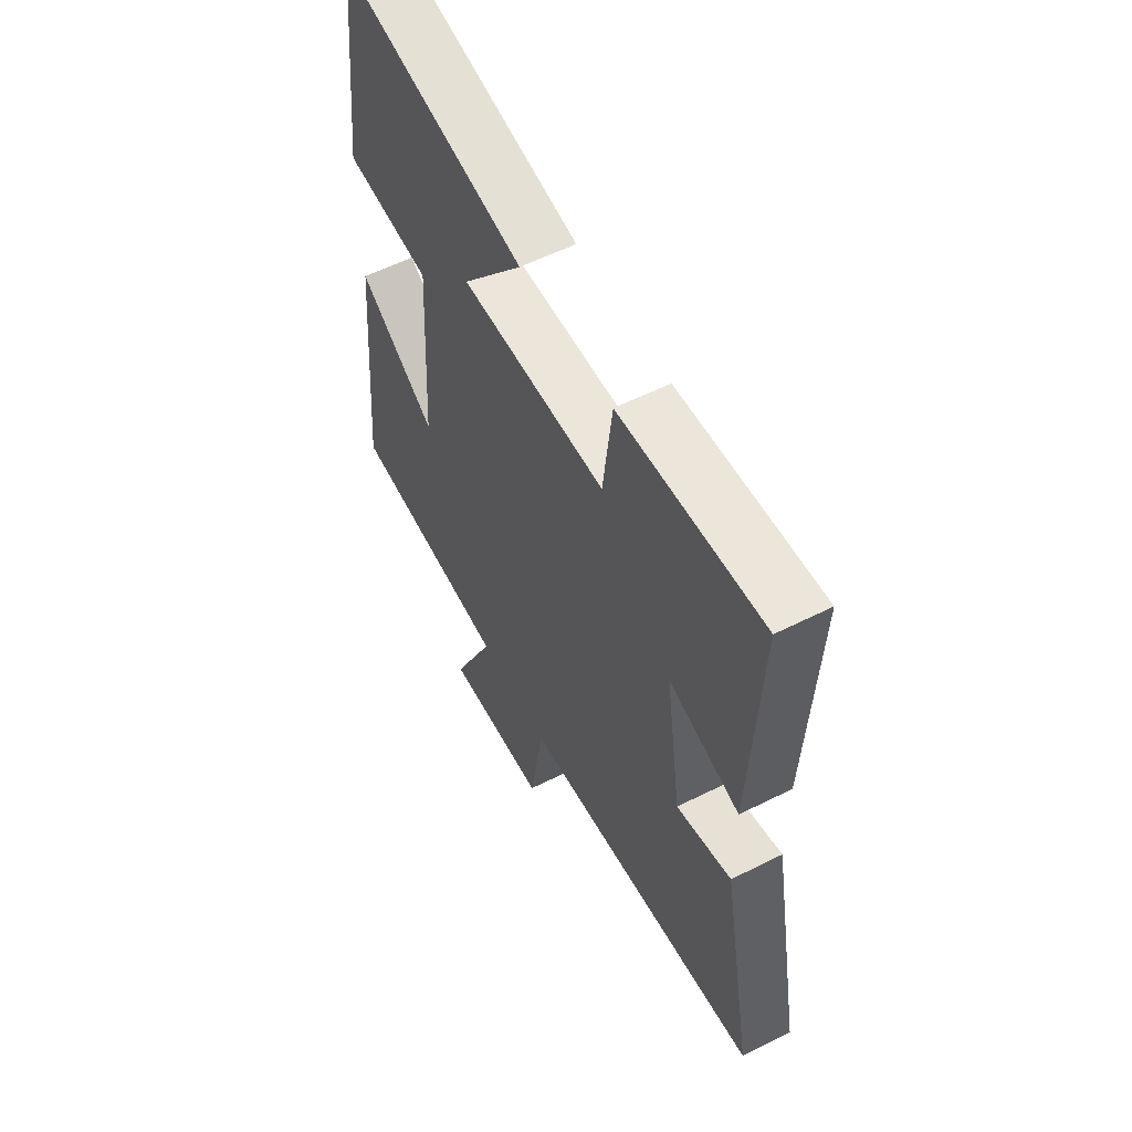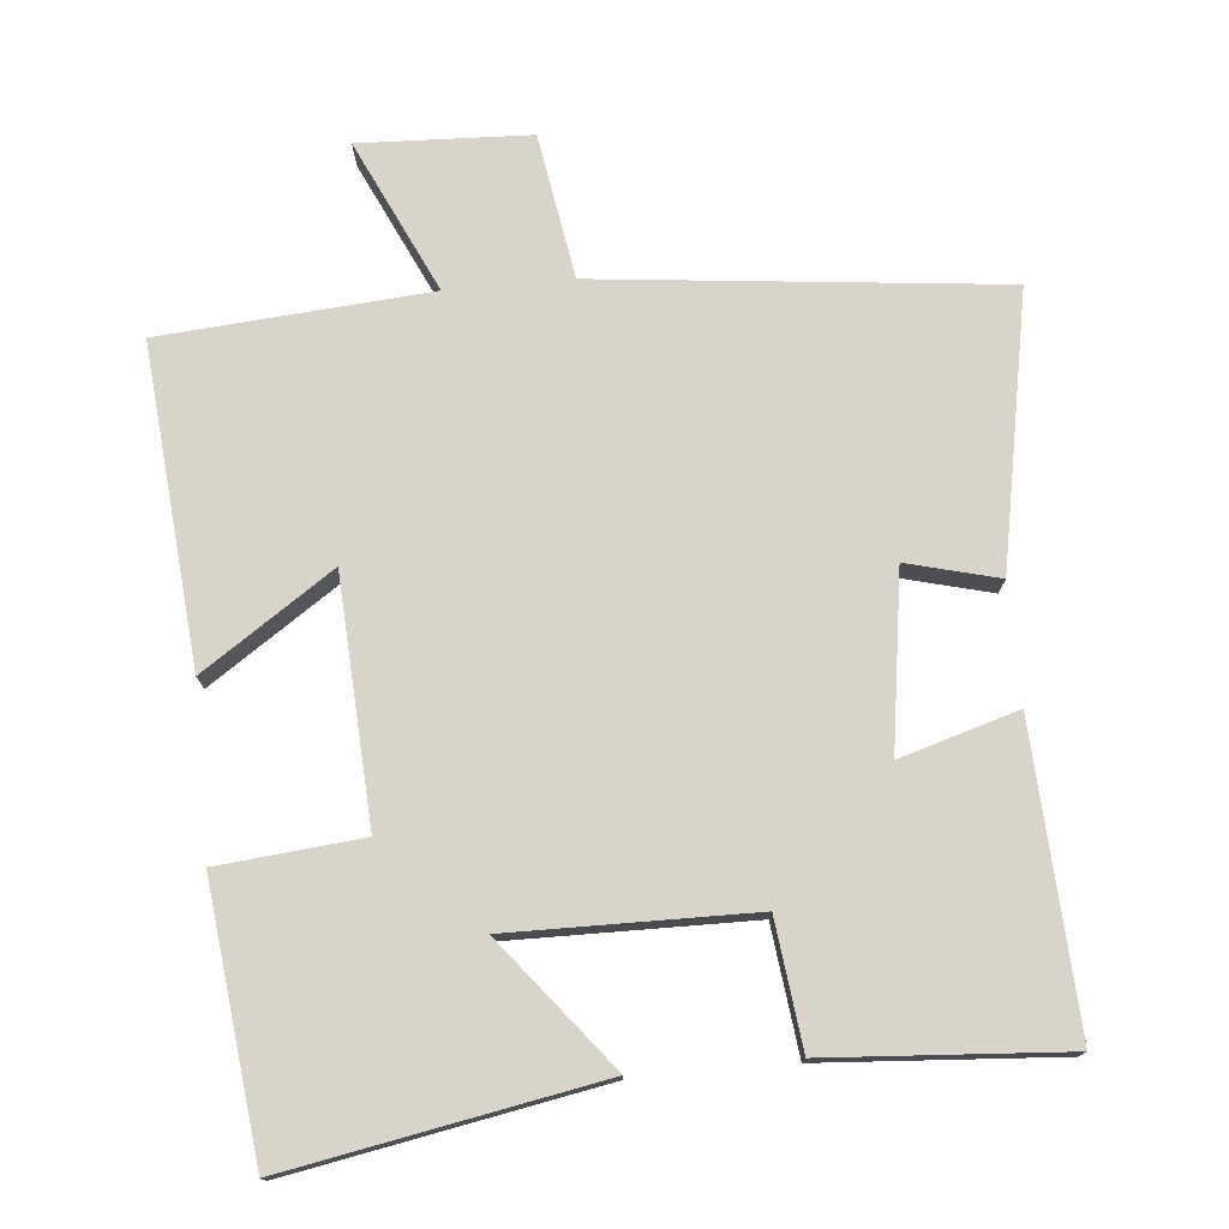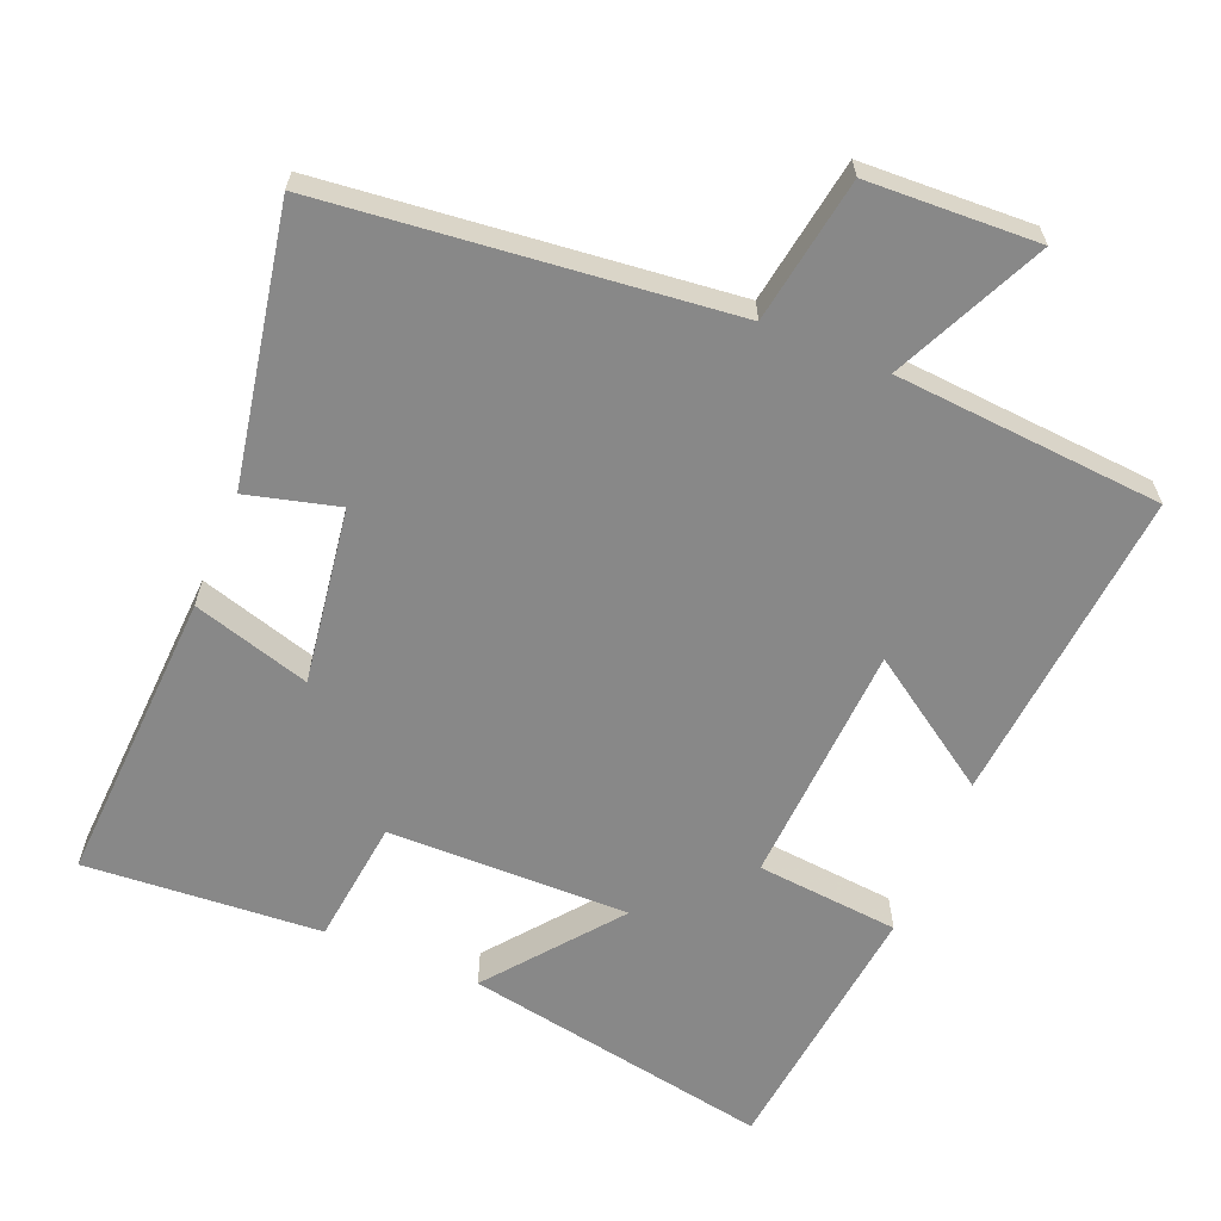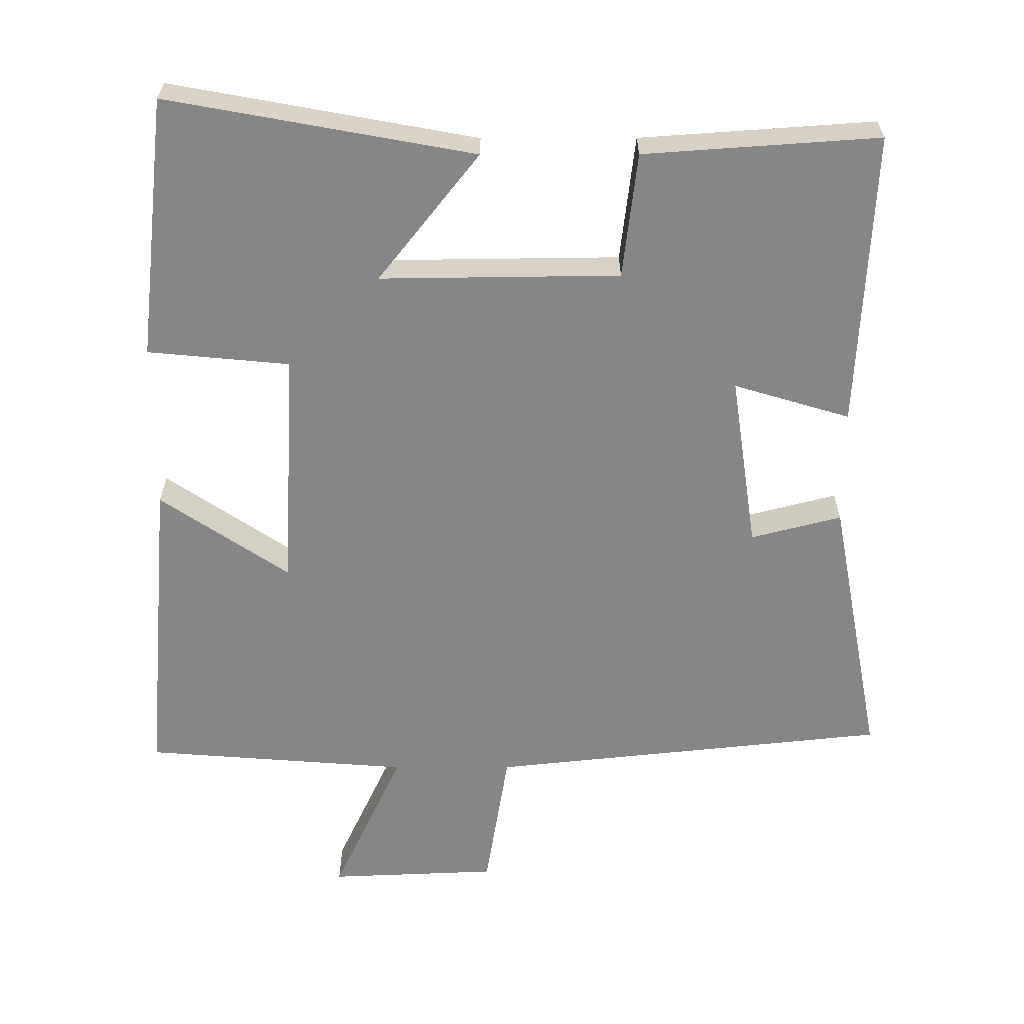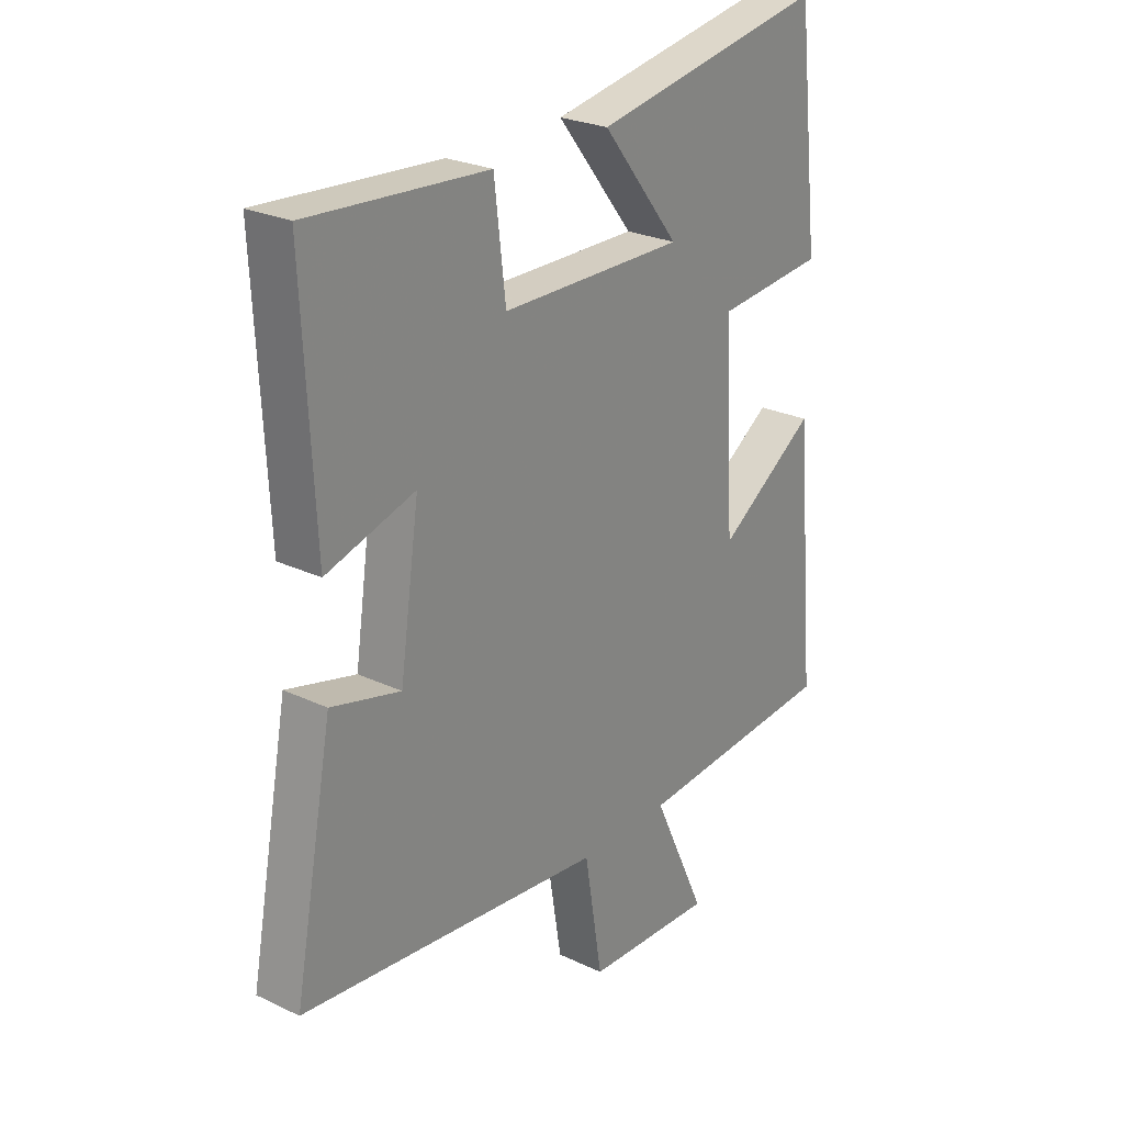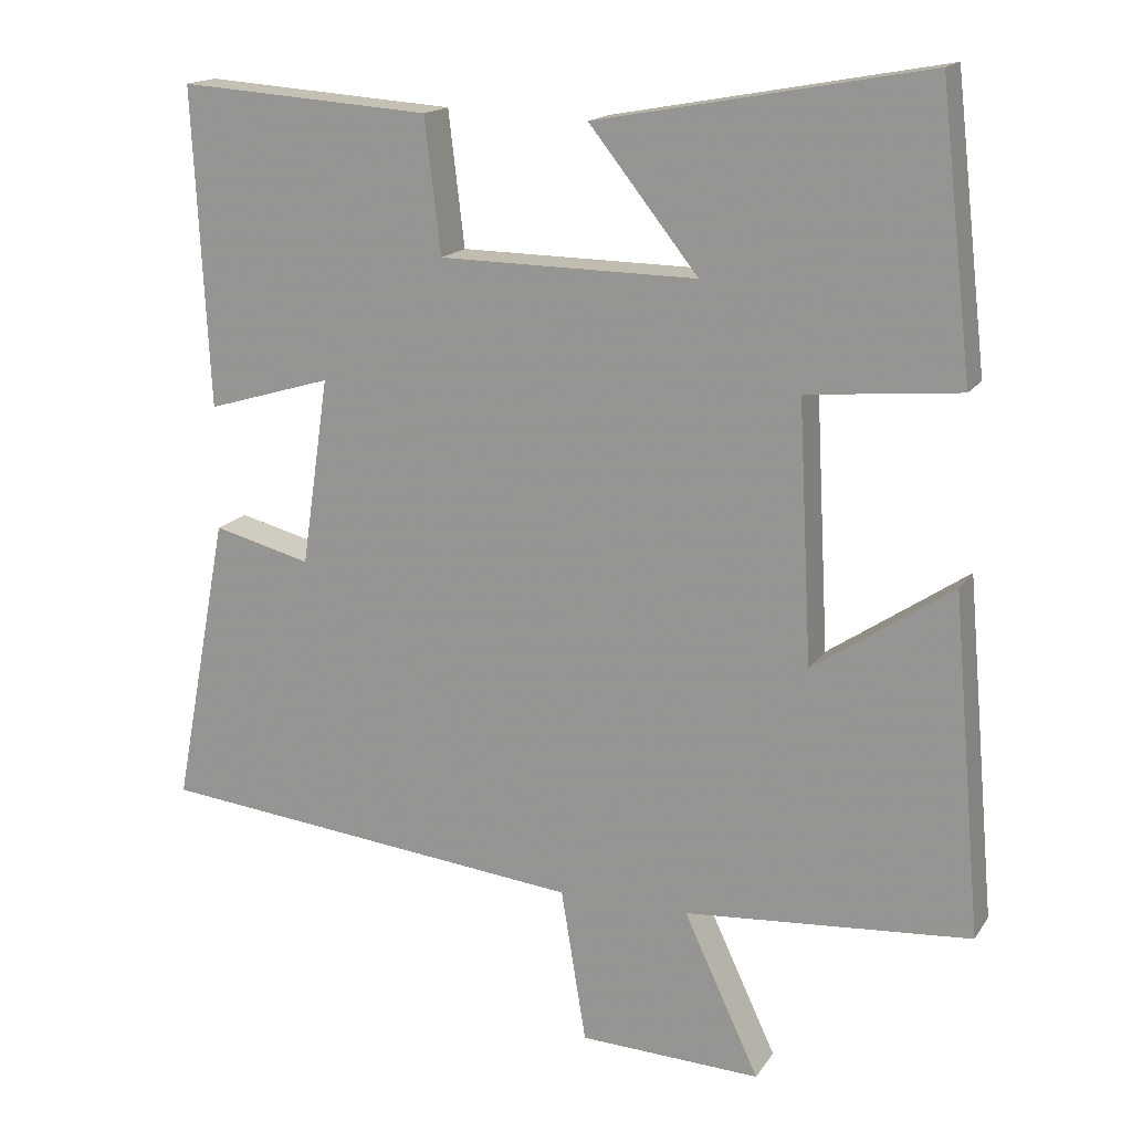
<metadata>
{"format":"obj","ext":"obj","renderer":"f3d","projection":"perspective","resolution":1024,"background":"white","views":[{"elev":57.0,"azim":62.3,"up":"+Z"},{"elev":75.5,"azim":-5.3,"up":"+Y"},{"elev":-62.8,"azim":157.6,"up":"+Y"},{"elev":-62.2,"azim":0.1,"up":"+Y"},{"elev":25.3,"azim":127.4,"up":"+Z"},{"elev":16.3,"azim":-157.6,"up":"+Z"}]}
</metadata>
<code>
v 0.521 0.07 0.523
v 0.5 0.07 0.106
v 0.336 0.07 0.155
v 0.372 0.07 -0.091
v 0.5 0.07 -0.058
v 0.572 0.07 -0.44
v 0.008 0.07 -0.5
v -0.025 0.07 -0.702
v -0.263 0.07 -0.712
v -0.164 0.07 -0.5
v -0.539 0.07 -0.471
v -0.5 0.07 -0.027
v -0.318 0.07 -0.15
v -0.3 0.07 0.19
v -0.5 0.07 0.209
v -0.458 0.07 0.579
v -0.026 0.07 0.5
v -0.169 0.07 0.32
v 0.169 0.07 0.324
v 0.19 0.07 0.5
v 0.521 0 0.523
v 0.5 0 0.106
v 0.336 0 0.155
v 0.372 0 -0.091
v 0.5 0 -0.058
v 0.572 0 -0.44
v 0.008 0 -0.5
v -0.025 0 -0.702
v -0.263 0 -0.712
v -0.164 0 -0.5
v -0.539 0 -0.471
v -0.5 0 -0.027
v -0.318 0 -0.15
v -0.3 0 0.19
v -0.5 0 0.209
v -0.458 0 0.579
v -0.026 0 0.5
v -0.169 0 0.32
v 0.169 0 0.324
v 0.19 0 0.5
f 19 20 1 2
f 18 19 2 3
f 15 16 17 18
f 14 15 18 3
f 13 14 3 4
f 10 11 12 13
f 10 13 4
f 7 8 9 10
f 6 7 10
f 4 5 6 10
f 22 21 40 39
f 23 22 39 38
f 38 37 36 35
f 23 38 35 34
f 24 23 34 33
f 33 32 31 30
f 24 33 30
f 30 29 28 27
f 30 27 26
f 30 26 25 24
f 1 21 22 2
f 2 22 23 3
f 3 23 24 4
f 4 24 25 5
f 5 25 26 6
f 6 26 27 7
f 7 27 28 8
f 8 28 29 9
f 9 29 30 10
f 10 30 31 11
f 11 31 32 12
f 12 32 33 13
f 13 33 34 14
f 14 34 35 15
f 15 35 36 16
f 16 36 37 17
f 17 37 38 18
f 18 38 39 19
f 19 39 40 20
f 20 40 21 1

</code>
